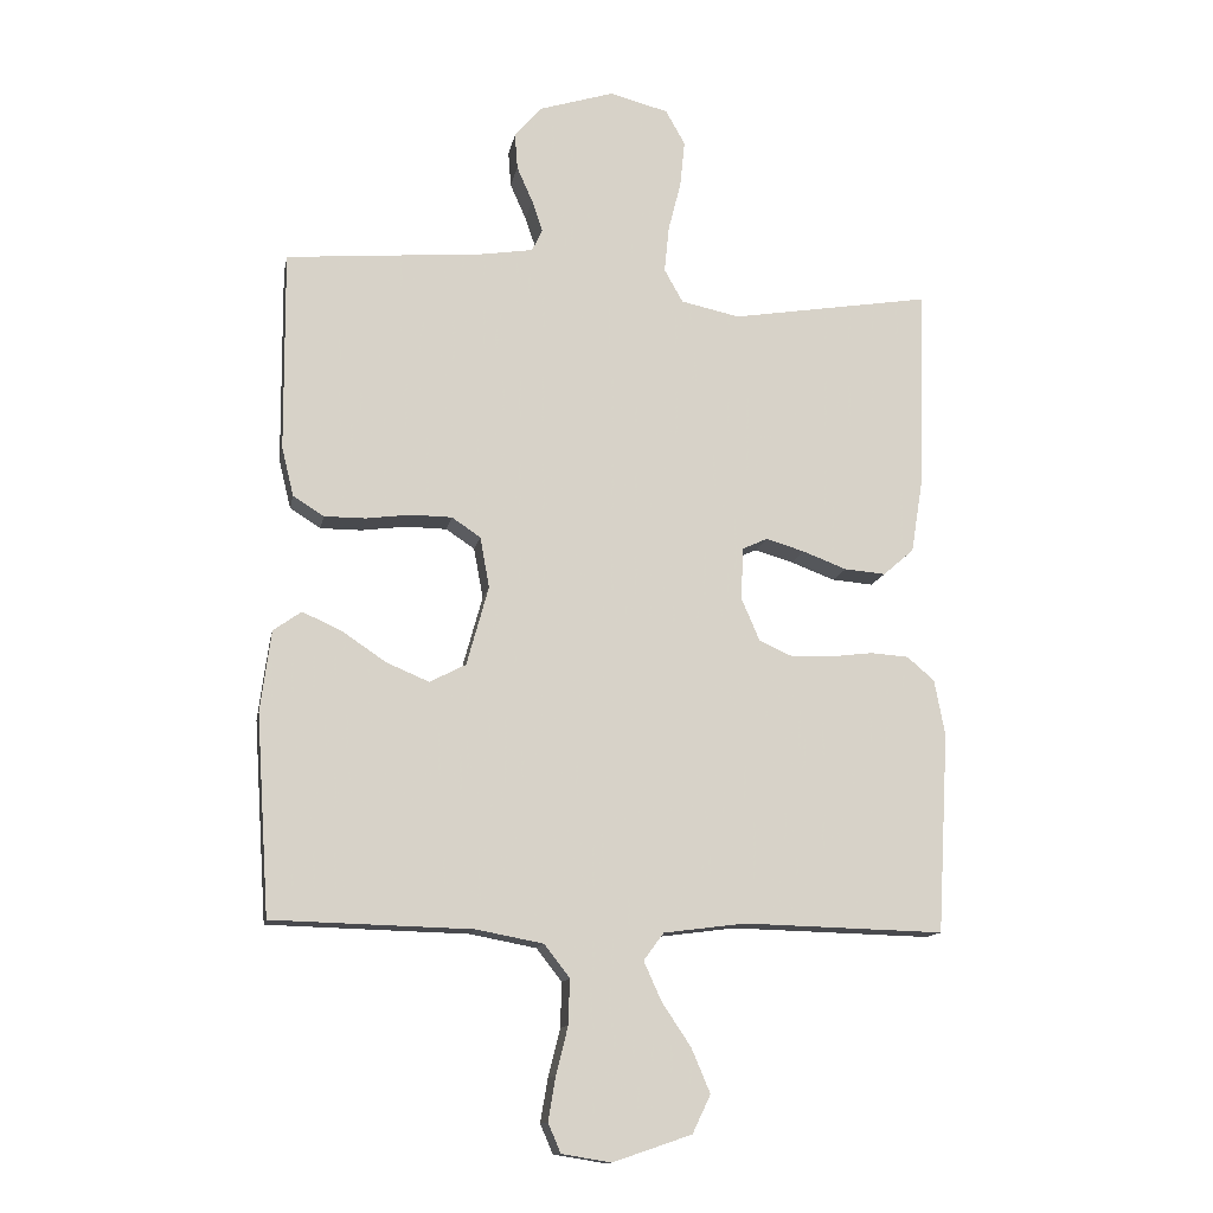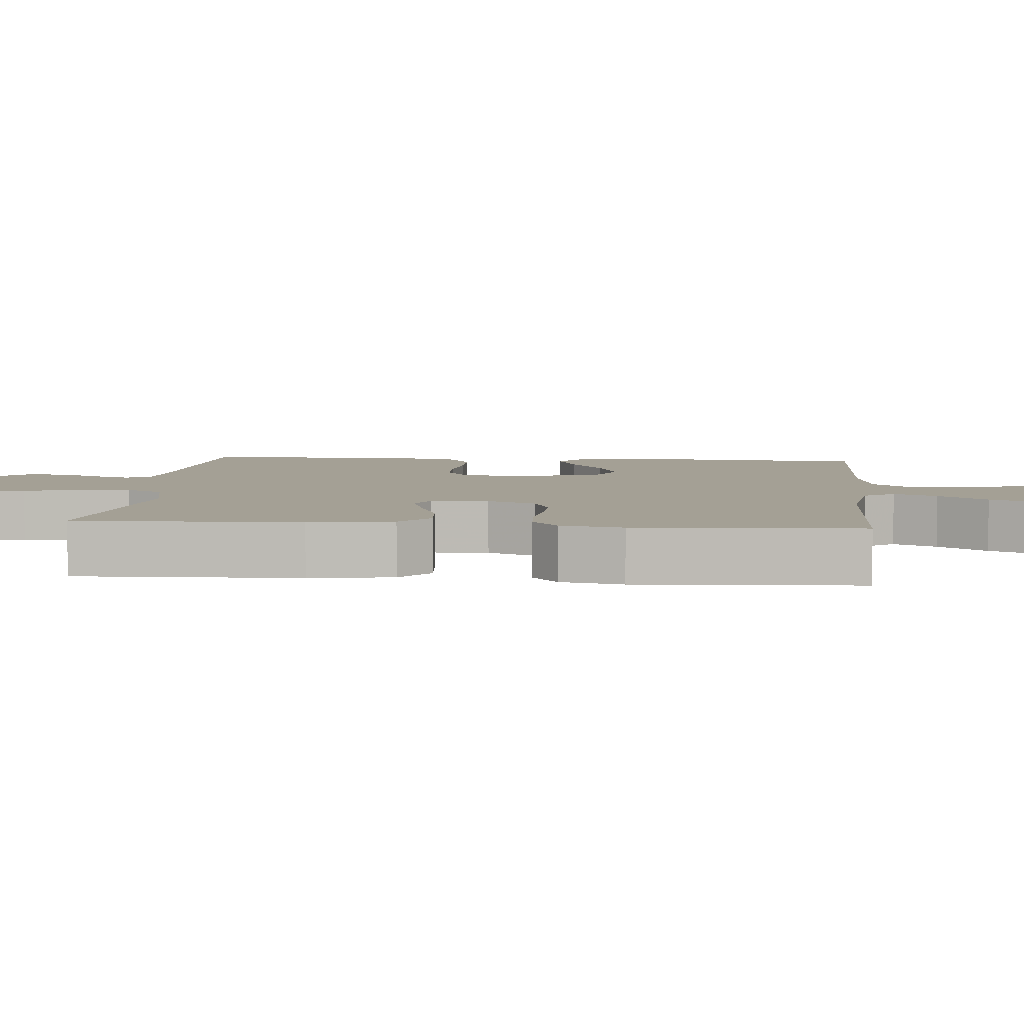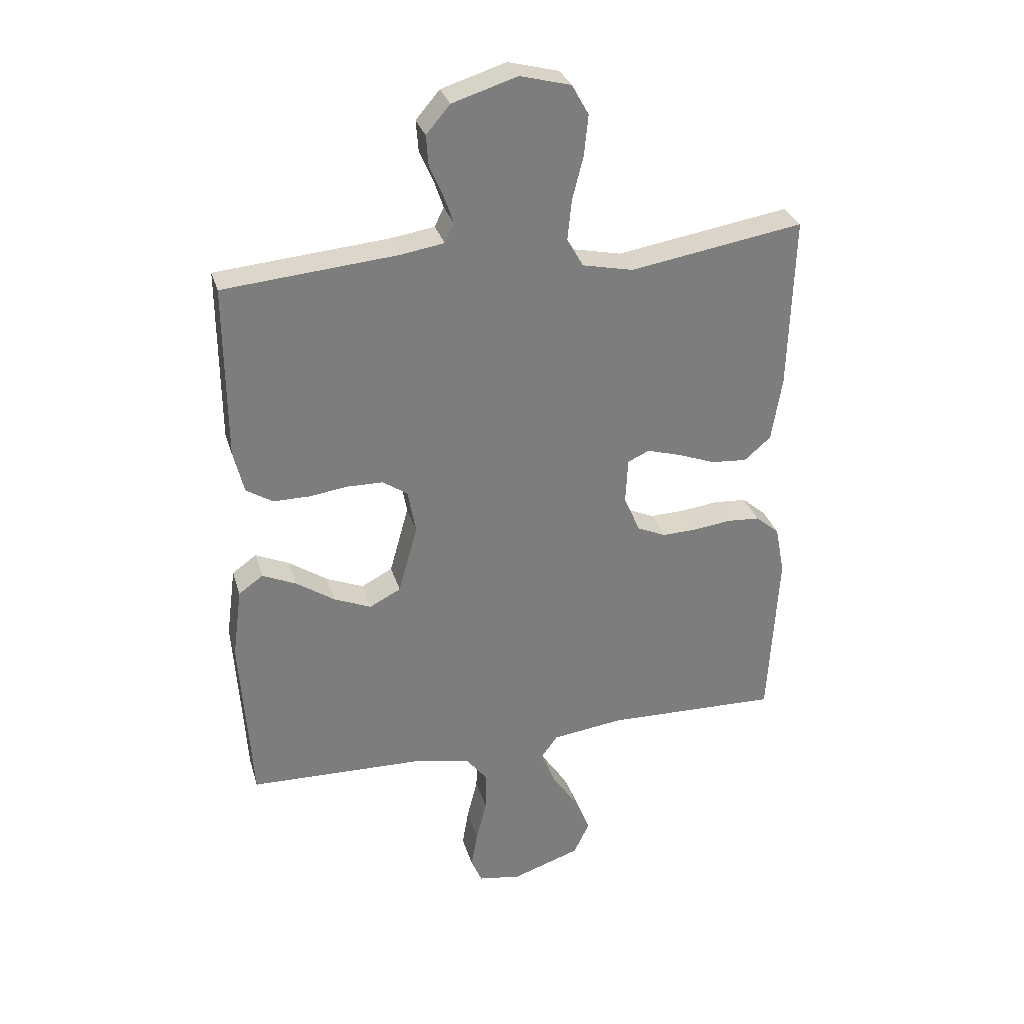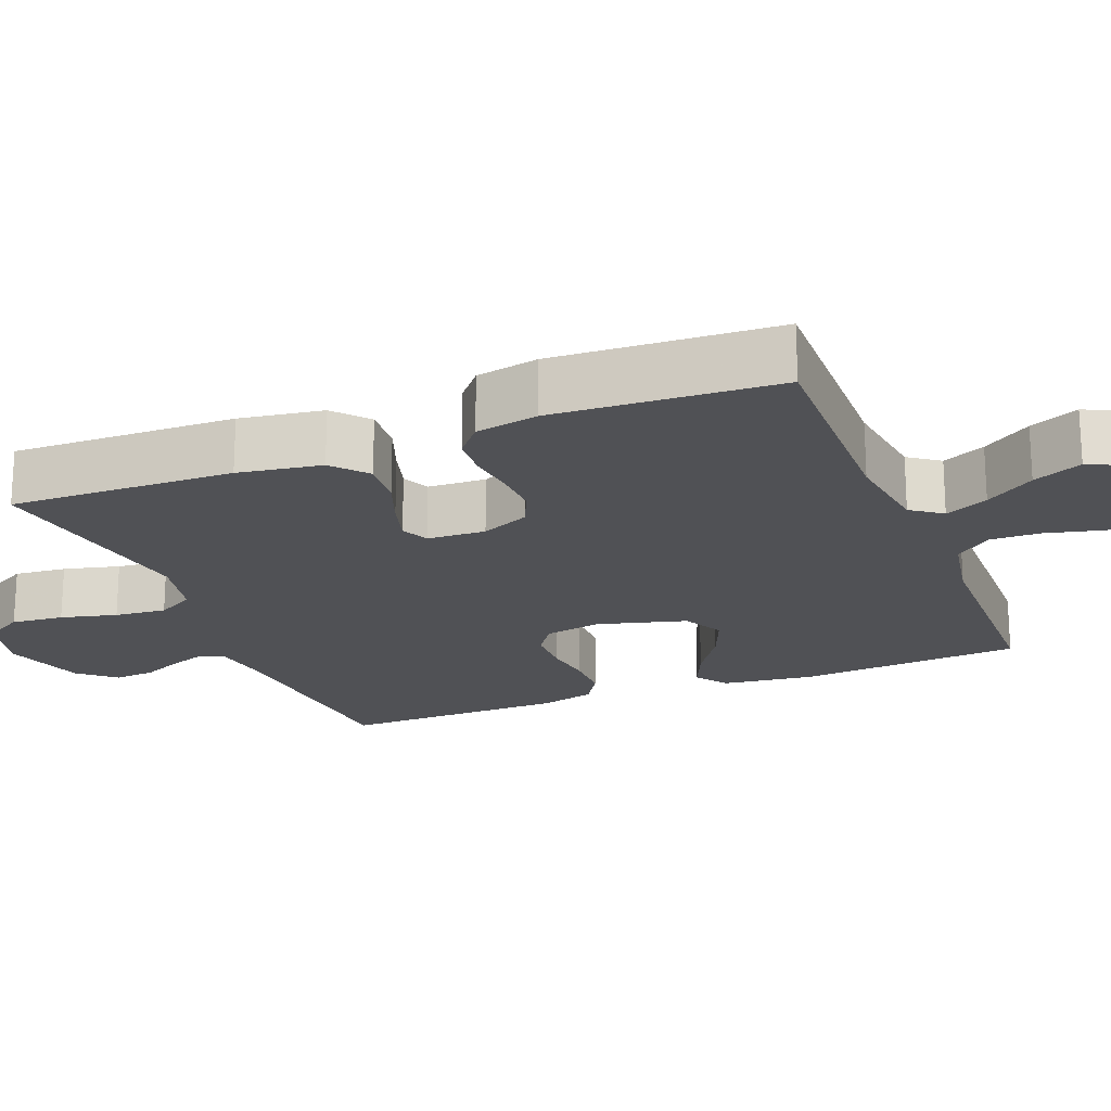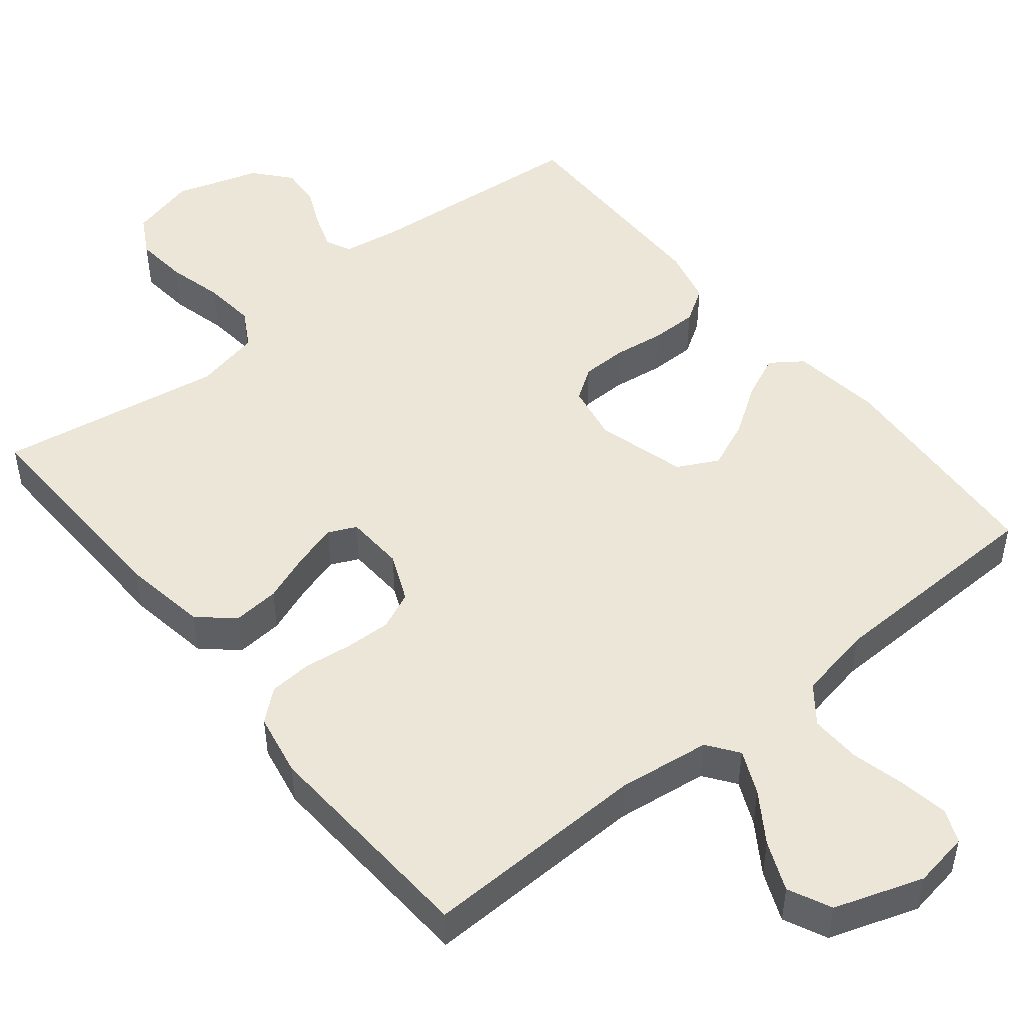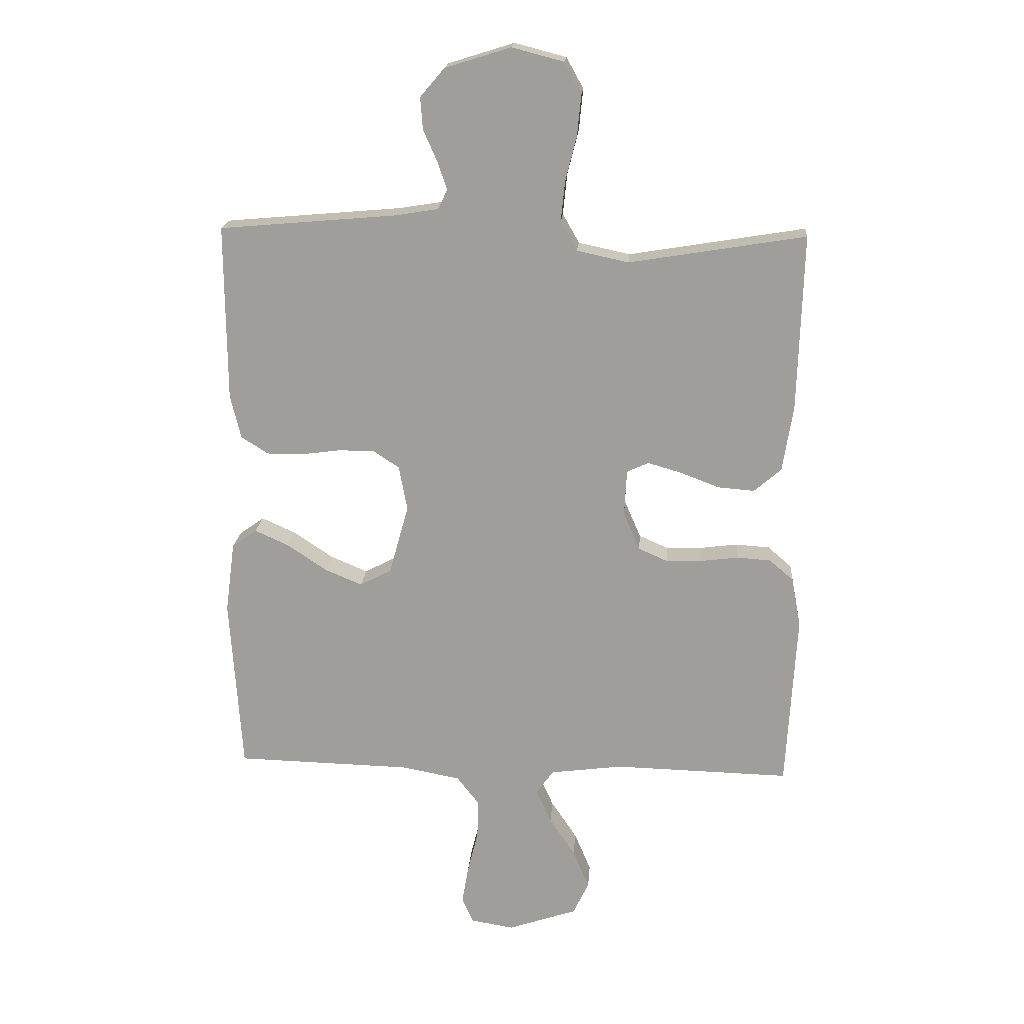
<metadata>
{"format":"obj","ext":"obj","renderer":"f3d","projection":"perspective","resolution":1024,"background":"white","views":[{"elev":-13.1,"azim":-10.6,"up":"+Z"},{"elev":5.8,"azim":95.2,"up":"+Y"},{"elev":30.9,"azim":-15.5,"up":"+Z"},{"elev":-20.2,"azim":111.8,"up":"+Y"},{"elev":48.9,"azim":141.0,"up":"+Y"},{"elev":18.5,"azim":4.3,"up":"+Z"}]}
</metadata>
<code>
v -0.5 0.07 0.5
v -0.2 0.07 0.526
v -0.125 0.07 0.538
v -0.109 0.07 0.571
v -0.125 0.07 0.618
v -0.149 0.07 0.672
v -0.153 0.07 0.726
v -0.112 0.07 0.774
v 0 0.07 0.809
v 0.088 0.07 0.786
v 0.117 0.07 0.734
v 0.11 0.07 0.664
v 0.091 0.07 0.589
v 0.084 0.07 0.52
v 0.112 0.07 0.47
v 0.2 0.07 0.451
v 0.5 0.07 0.5
v 0.491 0.07 0.2
v 0.473 0.07 0.088
v 0.427 0.07 0.048
v 0.365 0.07 0.053
v 0.299 0.07 0.078
v 0.241 0.07 0.095
v 0.204 0.07 0.078
v 0.2 0.07 0
v 0.228 0.07 -0.065
v 0.278 0.07 -0.087
v 0.339 0.07 -0.085
v 0.403 0.07 -0.077
v 0.46 0.07 -0.081
v 0.501 0.07 -0.116
v 0.517 0.07 -0.2
v 0.5 0.07 -0.5
v 0.2 0.07 -0.492
v 0.077 0.07 -0.508
v 0.047 0.07 -0.549
v 0.073 0.07 -0.607
v 0.117 0.07 -0.673
v 0.145 0.07 -0.739
v 0.118 0.07 -0.796
v 0 0.07 -0.836
v -0.074 0.07 -0.824
v -0.093 0.07 -0.78
v -0.082 0.07 -0.715
v -0.064 0.07 -0.643
v -0.062 0.07 -0.576
v -0.1 0.07 -0.527
v -0.2 0.07 -0.508
v -0.5 0.07 -0.5
v -0.52 0.07 -0.2
v -0.504 0.07 -0.079
v -0.462 0.07 -0.049
v -0.404 0.07 -0.075
v -0.337 0.07 -0.12
v -0.273 0.07 -0.147
v -0.219 0.07 -0.119
v -0.186 0.07 0
v -0.2 0.07 0.076
v -0.243 0.07 0.105
v -0.304 0.07 0.106
v -0.372 0.07 0.097
v -0.434 0.07 0.097
v -0.48 0.07 0.126
v -0.498 0.07 0.2
v -0.5 0 0.5
v -0.2 0 0.526
v -0.125 0 0.538
v -0.109 0 0.571
v -0.125 0 0.618
v -0.149 0 0.672
v -0.153 0 0.726
v -0.112 0 0.774
v 0 0 0.809
v 0.088 0 0.786
v 0.117 0 0.734
v 0.11 0 0.664
v 0.091 0 0.589
v 0.084 0 0.52
v 0.112 0 0.47
v 0.2 0 0.451
v 0.5 0 0.5
v 0.491 0 0.2
v 0.473 0 0.088
v 0.427 0 0.048
v 0.365 0 0.053
v 0.299 0 0.078
v 0.241 0 0.095
v 0.204 0 0.078
v 0.2 0 0
v 0.228 0 -0.065
v 0.278 0 -0.087
v 0.339 0 -0.085
v 0.403 0 -0.077
v 0.46 0 -0.081
v 0.501 0 -0.116
v 0.517 0 -0.2
v 0.5 0 -0.5
v 0.2 0 -0.492
v 0.077 0 -0.508
v 0.047 0 -0.549
v 0.073 0 -0.607
v 0.117 0 -0.673
v 0.145 0 -0.739
v 0.118 0 -0.796
v 0 0 -0.836
v -0.074 0 -0.824
v -0.093 0 -0.78
v -0.082 0 -0.715
v -0.064 0 -0.643
v -0.062 0 -0.576
v -0.1 0 -0.527
v -0.2 0 -0.508
v -0.5 0 -0.5
v -0.52 0 -0.2
v -0.504 0 -0.079
v -0.462 0 -0.049
v -0.404 0 -0.075
v -0.337 0 -0.12
v -0.273 0 -0.147
v -0.219 0 -0.119
v -0.186 0 0
v -0.2 0 0.076
v -0.243 0 0.105
v -0.304 0 0.106
v -0.372 0 0.097
v -0.434 0 0.097
v -0.48 0 0.126
v -0.498 0 0.2
f 64 1 2
f 63 64 2
f 62 63 2
f 61 62 2
f 60 61 2
f 59 60 2 3
f 58 59 3 4
f 57 58 4
f 52 53 54
f 51 52 54
f 50 51 54
f 49 50 54
f 48 49 54
f 47 48 54 55
f 46 47 55 56
f 43 44 45
f 42 43 45
f 41 42 45
f 40 41 45
f 39 40 45
f 38 39 45
f 37 38 45
f 36 37 45 46
f 46 56 57
f 36 46 57
f 35 36 57
f 32 33 34
f 31 32 34
f 30 31 34
f 29 30 34
f 28 29 34
f 27 28 34 35
f 20 21 22
f 19 20 22
f 18 19 22
f 17 18 22
f 16 17 22
f 15 16 22 23
f 14 15 23 24
f 11 12 13
f 10 11 13
f 9 10 13
f 8 9 13
f 7 8 13
f 6 7 13
f 5 6 13
f 4 5 13 14
f 14 24 25
f 4 14 25
f 57 4 25
f 26 27 35 57
f 25 26 57
f 66 65 128
f 66 128 127
f 66 127 126
f 66 126 125
f 66 125 124
f 67 66 124 123
f 68 67 123 122
f 68 122 121
f 118 117 116
f 118 116 115
f 118 115 114
f 118 114 113
f 118 113 112
f 119 118 112 111
f 120 119 111 110
f 109 108 107
f 109 107 106
f 109 106 105
f 109 105 104
f 109 104 103
f 109 103 102
f 109 102 101
f 110 109 101 100
f 121 120 110
f 121 110 100
f 121 100 99
f 98 97 96
f 98 96 95
f 98 95 94
f 98 94 93
f 98 93 92
f 99 98 92 91
f 86 85 84
f 86 84 83
f 86 83 82
f 86 82 81
f 86 81 80
f 87 86 80 79
f 88 87 79 78
f 77 76 75
f 77 75 74
f 77 74 73
f 77 73 72
f 77 72 71
f 77 71 70
f 77 70 69
f 78 77 69 68
f 89 88 78
f 89 78 68
f 89 68 121
f 121 99 91 90
f 121 90 89
f 1 65 66 2
f 2 66 67 3
f 3 67 68 4
f 4 68 69 5
f 5 69 70 6
f 6 70 71 7
f 7 71 72 8
f 8 72 73 9
f 9 73 74 10
f 10 74 75 11
f 11 75 76 12
f 12 76 77 13
f 13 77 78 14
f 14 78 79 15
f 15 79 80 16
f 16 80 81 17
f 17 81 82 18
f 18 82 83 19
f 19 83 84 20
f 20 84 85 21
f 21 85 86 22
f 22 86 87 23
f 23 87 88 24
f 24 88 89 25
f 25 89 90 26
f 26 90 91 27
f 27 91 92 28
f 28 92 93 29
f 29 93 94 30
f 30 94 95 31
f 31 95 96 32
f 32 96 97 33
f 33 97 98 34
f 34 98 99 35
f 35 99 100 36
f 36 100 101 37
f 37 101 102 38
f 38 102 103 39
f 39 103 104 40
f 40 104 105 41
f 41 105 106 42
f 42 106 107 43
f 43 107 108 44
f 44 108 109 45
f 45 109 110 46
f 46 110 111 47
f 47 111 112 48
f 48 112 113 49
f 49 113 114 50
f 50 114 115 51
f 51 115 116 52
f 52 116 117 53
f 53 117 118 54
f 54 118 119 55
f 55 119 120 56
f 56 120 121 57
f 57 121 122 58
f 58 122 123 59
f 59 123 124 60
f 60 124 125 61
f 61 125 126 62
f 62 126 127 63
f 63 127 128 64
f 64 128 65 1

</code>
